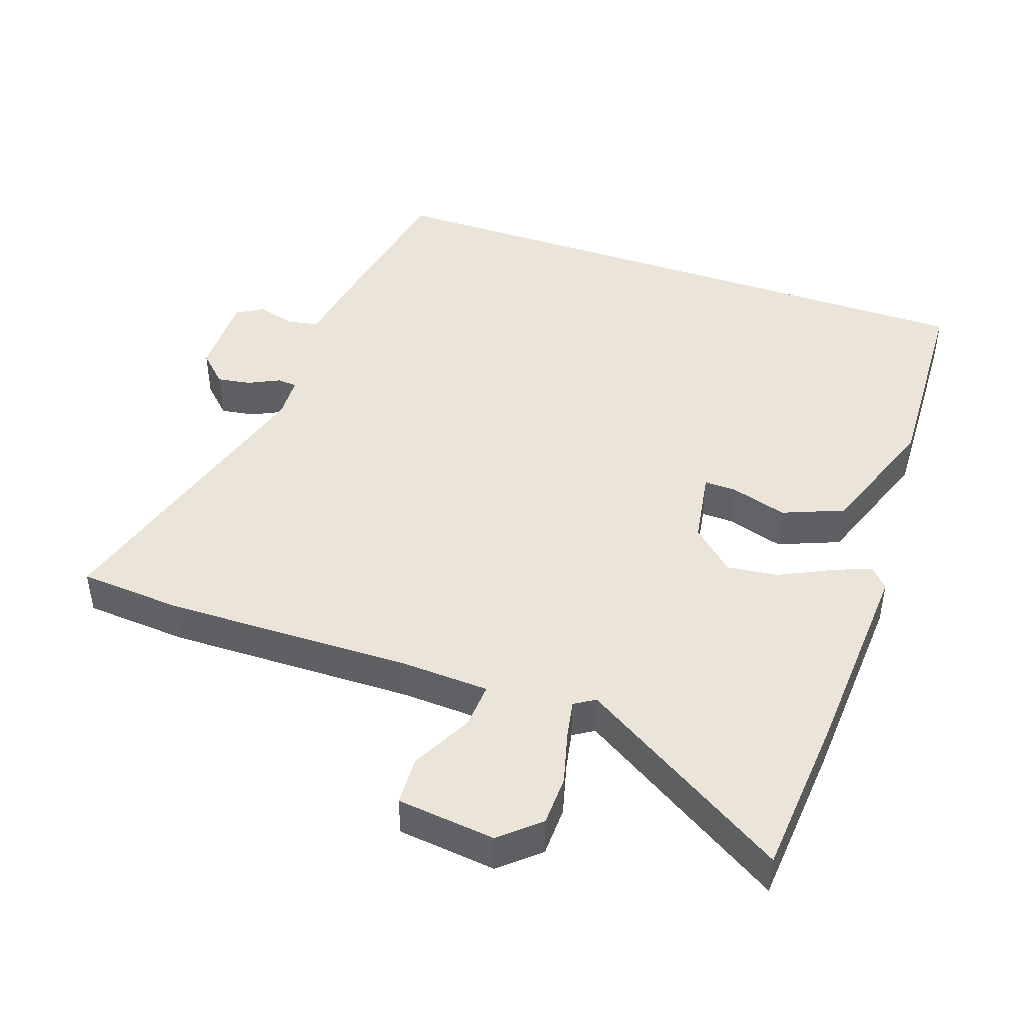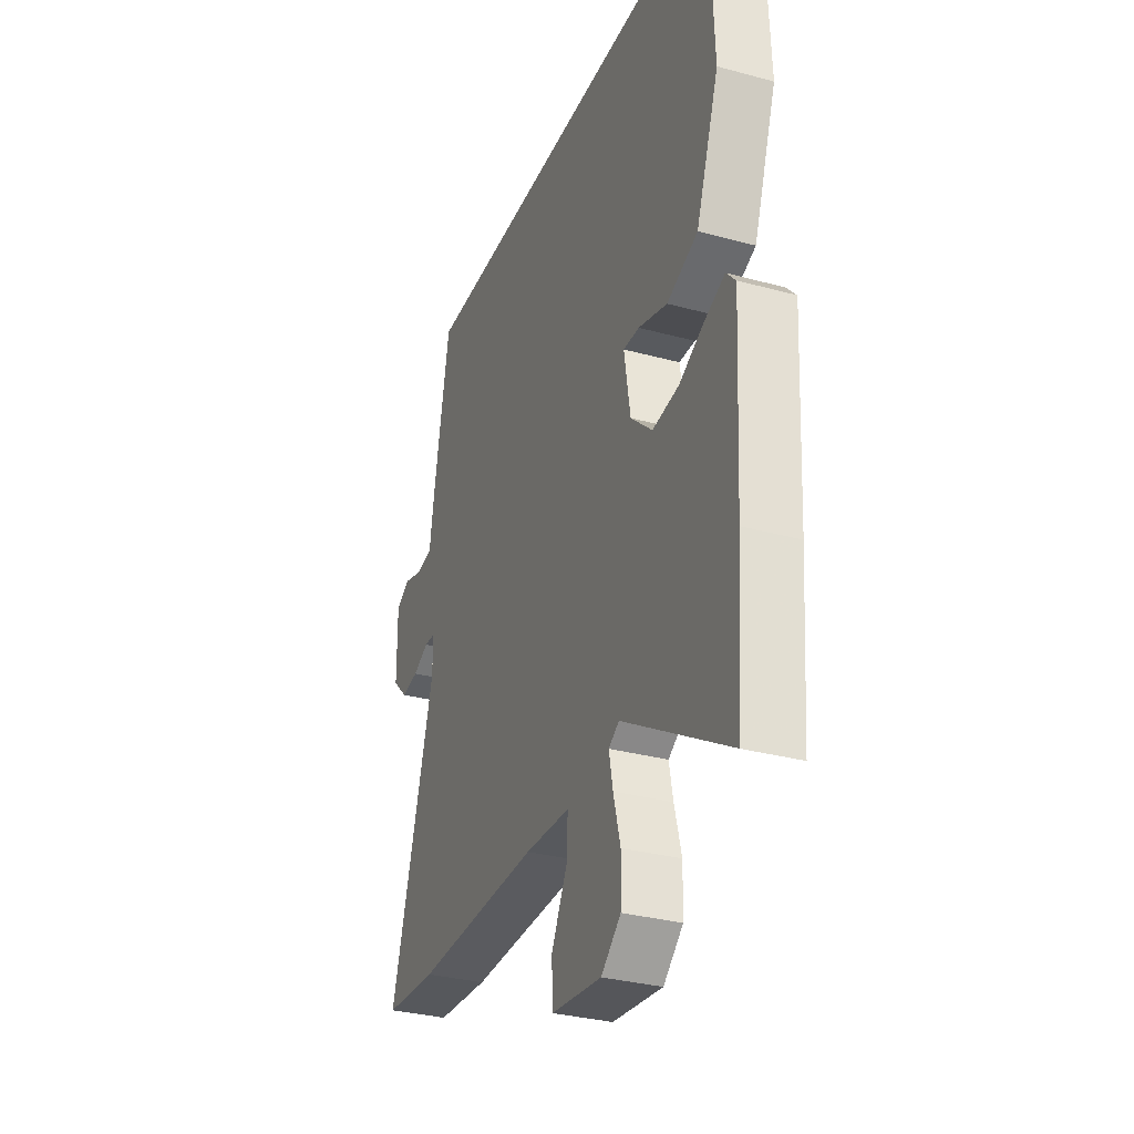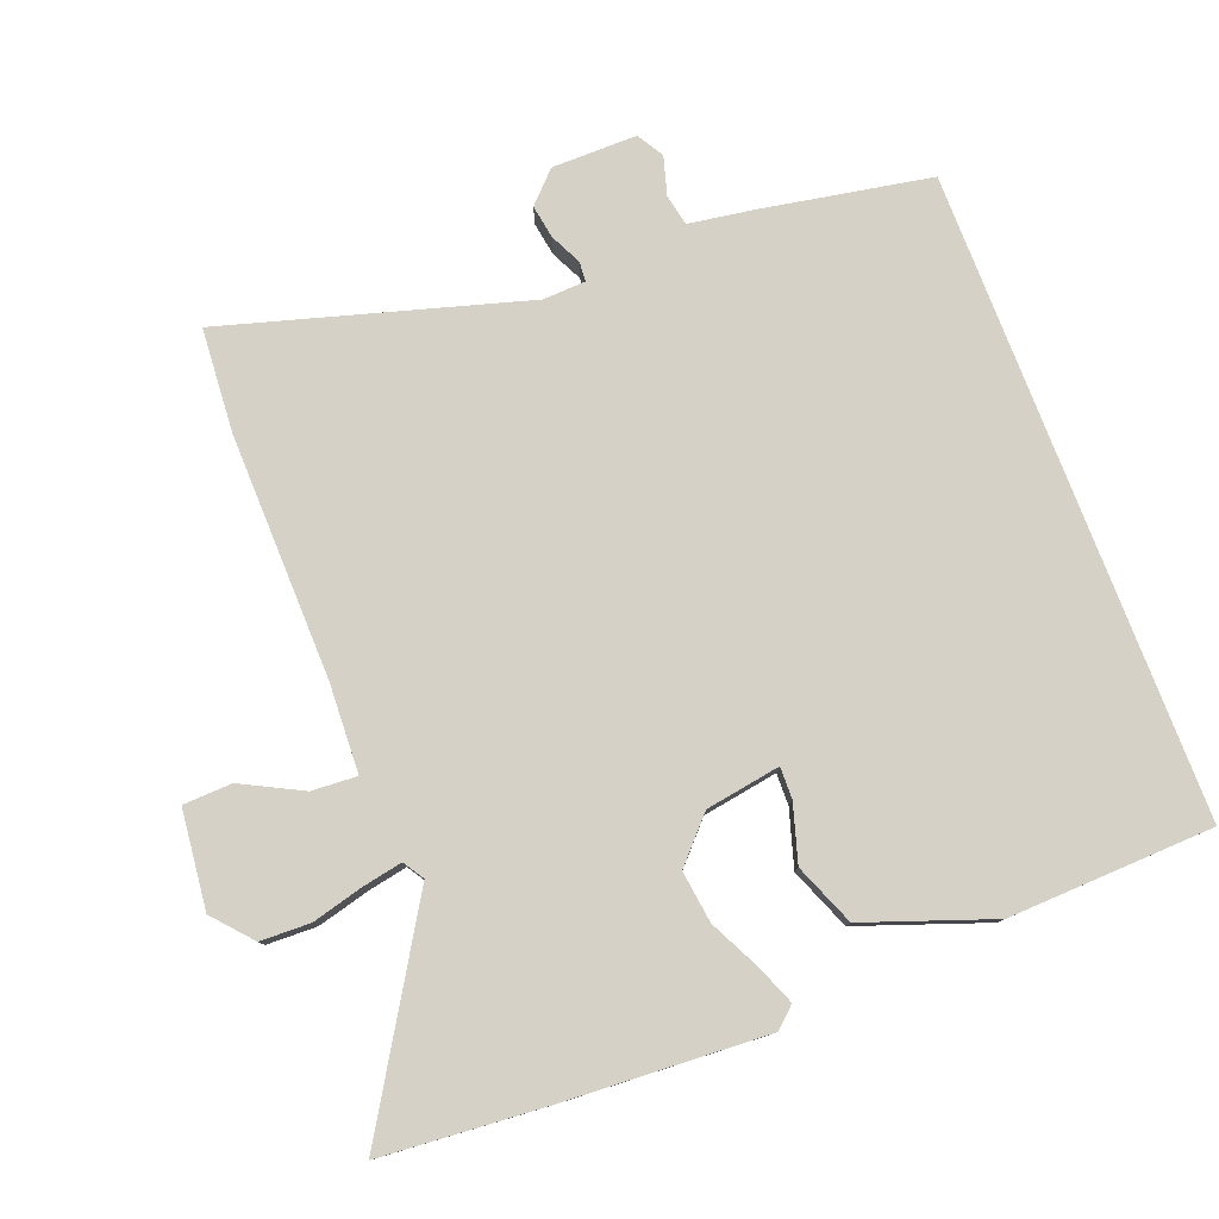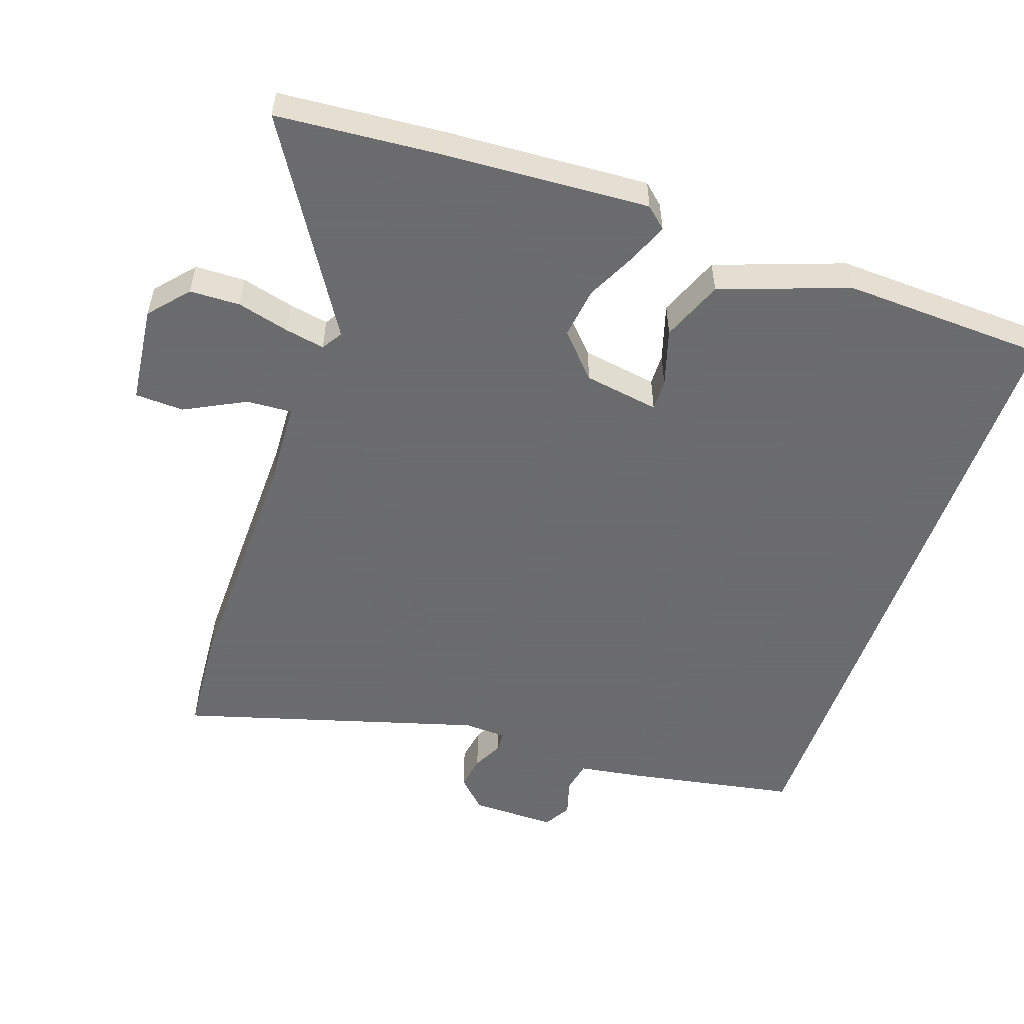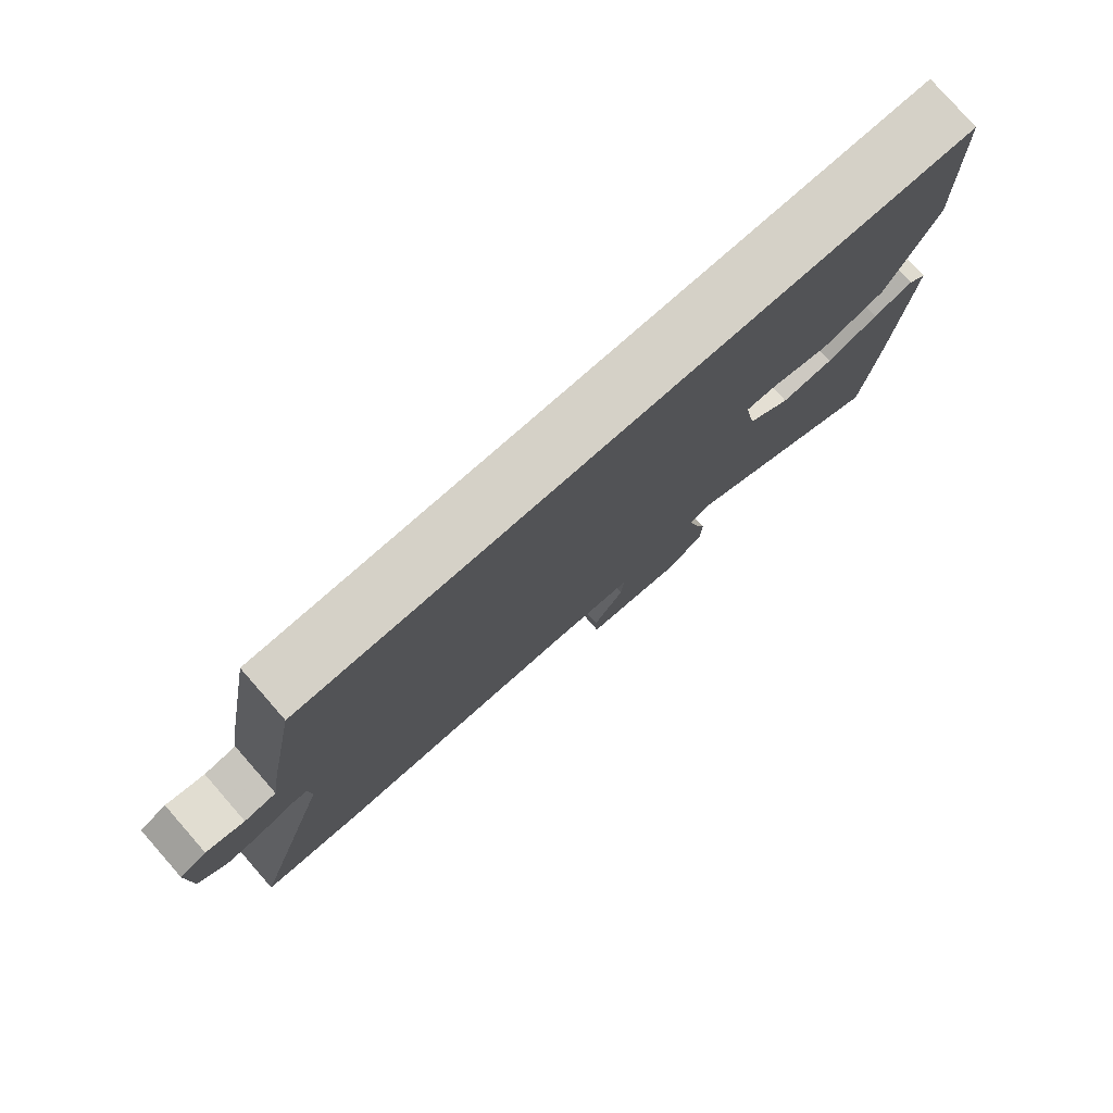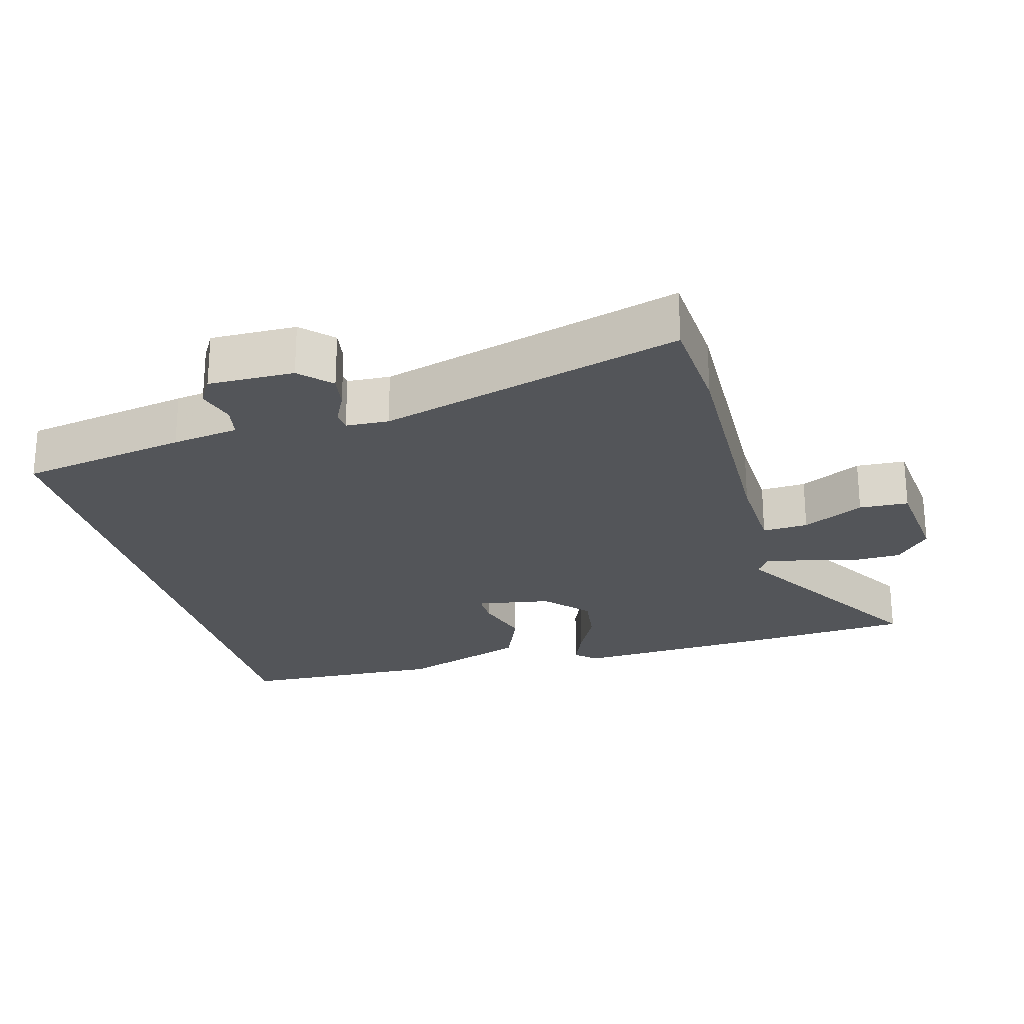
<metadata>
{"format":"obj","ext":"obj","renderer":"f3d","projection":"perspective","resolution":1024,"background":"white","views":[{"elev":45.1,"azim":-160.8,"up":"+Y"},{"elev":-32.0,"azim":-110.9,"up":"+Z"},{"elev":79.1,"azim":-111.0,"up":"+Y"},{"elev":-53.5,"azim":-108.9,"up":"+Y"},{"elev":79.3,"azim":138.7,"up":"+Z"},{"elev":-24.1,"azim":105.0,"up":"+Y"}]}
</metadata>
<code>
v 0.608 0.07 -0.492
v 0.457 0.07 -0.503
v 0.099 0.07 -0.496
v -0.03 0.07 -0.502
v -0.026 0.07 -0.568
v 0.019 0.07 -0.656
v 0.016 0.07 -0.727
v -0.127 0.07 -0.743
v -0.183 0.07 -0.694
v -0.185 0.07 -0.621
v -0.165 0.07 -0.545
v -0.154 0.07 -0.488
v -0.184 0.07 -0.469
v -0.488 0.07 -0.655
v -0.507 0.07 -0.415
v -0.524 0.07 -0.12
v -0.497 0.07 -0.09
v -0.44 0.07 -0.113
v -0.367 0.07 -0.149
v -0.292 0.07 -0.159
v -0.23 0.07 -0.102
v -0.212 0.07 0.007
v -0.258 0.07 0.006
v -0.341 0.07 -0.019
v -0.43 0.07 0.017
v -0.496 0.07 0.202
v -0.484 0.07 0.5
v 0.453 0.07 0.5
v 0.497 0.07 0.257
v 0.512 0.07 0.16
v 0.558 0.07 0.151
v 0.613 0.07 0.167
v 0.652 0.07 0.144
v 0.651 0.07 0.02
v 0.608 0.07 -0.022
v 0.559 0.07 -0.014
v 0.514 0.07 0.008
v 0.485 0.07 0.006
v 0.482 0.07 -0.056
v 0.608 0 -0.492
v 0.457 0 -0.503
v 0.099 0 -0.496
v -0.03 0 -0.502
v -0.026 0 -0.568
v 0.019 0 -0.656
v 0.016 0 -0.727
v -0.127 0 -0.743
v -0.183 0 -0.694
v -0.185 0 -0.621
v -0.165 0 -0.545
v -0.154 0 -0.488
v -0.184 0 -0.469
v -0.488 0 -0.655
v -0.507 0 -0.415
v -0.524 0 -0.12
v -0.497 0 -0.09
v -0.44 0 -0.113
v -0.367 0 -0.149
v -0.292 0 -0.159
v -0.23 0 -0.102
v -0.212 0 0.007
v -0.258 0 0.006
v -0.341 0 -0.019
v -0.43 0 0.017
v -0.496 0 0.202
v -0.484 0 0.5
v 0.453 0 0.5
v 0.497 0 0.257
v 0.512 0 0.16
v 0.558 0 0.151
v 0.613 0 0.167
v 0.652 0 0.144
v 0.651 0 0.02
v 0.608 0 -0.022
v 0.559 0 -0.014
v 0.514 0 0.008
v 0.485 0 0.006
v 0.482 0 -0.056
f 35 36 37
f 34 35 37
f 33 34 37
f 32 33 37
f 31 32 37
f 30 31 37 38
f 29 30 38
f 27 28 29
f 26 27 29
f 25 26 29
f 24 25 29
f 23 24 29
f 22 23 29
f 29 38 39
f 22 29 39
f 21 22 39
f 17 18 19
f 16 17 19
f 15 16 19
f 14 15 19
f 13 14 19
f 12 13 19 20
f 9 10 11
f 8 9 11
f 7 8 11
f 6 7 11
f 5 6 11
f 4 5 11 12
f 20 21 39
f 12 20 39
f 4 12 39
f 3 4 39
f 1 2 3 39
f 76 75 74
f 76 74 73
f 76 73 72
f 76 72 71
f 76 71 70
f 77 76 70 69
f 77 69 68
f 68 67 66
f 68 66 65
f 68 65 64
f 68 64 63
f 68 63 62
f 68 62 61
f 78 77 68
f 78 68 61
f 78 61 60
f 58 57 56
f 58 56 55
f 58 55 54
f 58 54 53
f 58 53 52
f 59 58 52 51
f 50 49 48
f 50 48 47
f 50 47 46
f 50 46 45
f 50 45 44
f 51 50 44 43
f 78 60 59
f 78 59 51
f 78 51 43
f 78 43 42
f 78 42 41 40
f 1 40 41 2
f 2 41 42 3
f 3 42 43 4
f 4 43 44 5
f 5 44 45 6
f 6 45 46 7
f 7 46 47 8
f 8 47 48 9
f 9 48 49 10
f 10 49 50 11
f 11 50 51 12
f 12 51 52 13
f 13 52 53 14
f 14 53 54 15
f 15 54 55 16
f 16 55 56 17
f 17 56 57 18
f 18 57 58 19
f 19 58 59 20
f 20 59 60 21
f 21 60 61 22
f 22 61 62 23
f 23 62 63 24
f 24 63 64 25
f 25 64 65 26
f 26 65 66 27
f 27 66 67 28
f 28 67 68 29
f 29 68 69 30
f 30 69 70 31
f 31 70 71 32
f 32 71 72 33
f 33 72 73 34
f 34 73 74 35
f 35 74 75 36
f 36 75 76 37
f 37 76 77 38
f 38 77 78 39
f 39 78 40 1

</code>
